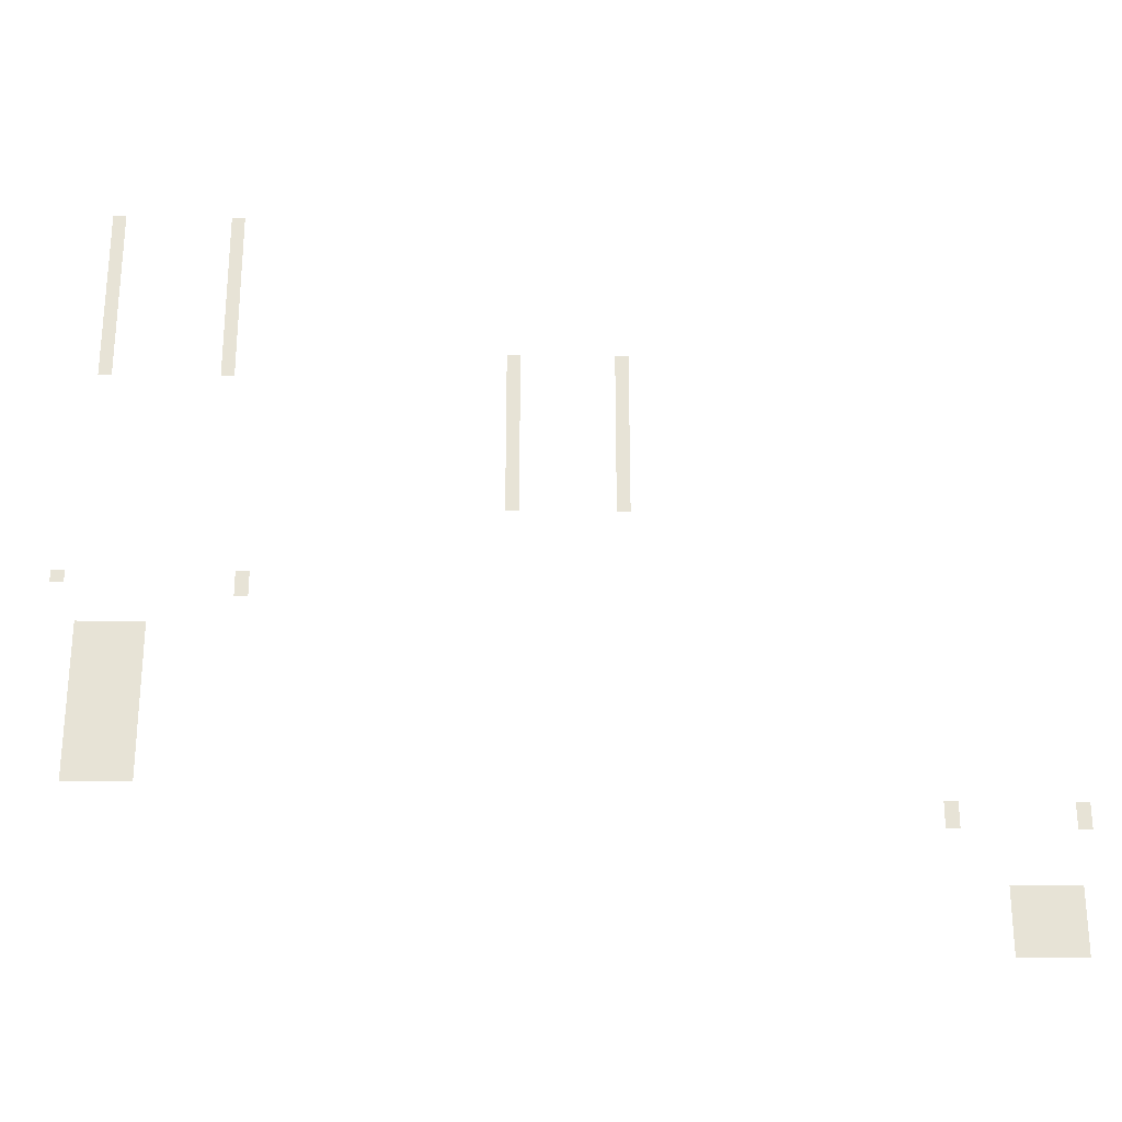
<metadata>
{"format":"obj","ext":"obj","renderer":"f3d","projection":"perspective","resolution":1024,"background":"white","views":[{"elev":-26.8,"azim":-1.1,"up":"+Y"}]}
</metadata>
<code>
v -21.76 -3.52 0
v -22.08 -3.52 0
v -22.08 -3.2 0
v -21.76 -3.2 0
v -24.64 -3.52 0
v -24.96 -3.52 0
v -24.96 -3.2 0
v -24.64 -3.2 0
v -21.76 -3.84 0
v -22.08 -3.84 0
v -22.08 -3.52 0
v -21.76 -3.52 0
v -24.64 -3.84 0
v -24.96 -3.84 0
v -24.96 -3.52 0
v -24.64 -3.52 0
v -21.76 -4.16 0
v -22.08 -4.16 0
v -22.08 -3.84 0
v -21.76 -3.84 0
v -24.64 -4.16 0
v -24.96 -4.16 0
v -24.96 -3.84 0
v -24.64 -3.84 0
v -21.76 -4.48 0
v -22.08 -4.48 0
v -22.08 -4.16 0
v -21.76 -4.16 0
v -24.64 -4.48 0
v -24.96 -4.48 0
v -24.96 -4.16 0
v -24.64 -4.16 0
v -21.76 -4.8 0
v -22.08 -4.8 0
v -22.08 -4.48 0
v -21.76 -4.48 0
v -24.64 -4.8 0
v -24.96 -4.8 0
v -24.96 -4.48 0
v -24.64 -4.48 0
v -21.76 -5.12 0
v -22.08 -5.12 0
v -22.08 -4.8 0
v -21.76 -4.8 0
v -24.64 -5.12 0
v -24.96 -5.12 0
v -24.96 -4.8 0
v -24.64 -4.8 0
v -21.76 -5.44 0
v -22.08 -5.44 0
v -22.08 -5.12 0
v -21.76 -5.12 0
v -24.64 -5.44 0
v -24.96 -5.44 0
v -24.96 -5.12 0
v -24.64 -5.12 0
v -21.76 -5.76 0
v -22.08 -5.76 0
v -22.08 -5.44 0
v -21.76 -5.44 0
v -24.64 -5.76 0
v -24.96 -5.76 0
v -24.96 -5.44 0
v -24.64 -5.44 0
v -21.76 -6.08 0
v -22.08 -6.08 0
v -22.08 -5.76 0
v -21.76 -5.76 0
v -24.64 -6.08 0
v -24.96 -6.08 0
v -24.96 -5.76 0
v -24.64 -5.76 0
v -21.76 -6.4 0
v -22.08 -6.4 0
v -22.08 -6.08 0
v -21.76 -6.08 0
v -24.64 -6.4 0
v -24.96 -6.4 0
v -24.96 -6.08 0
v -24.64 -6.08 0
v -21.76 -6.72 0
v -22.08 -6.72 0
v -22.08 -6.4 0
v -21.76 -6.4 0
v -24.64 -6.72 0
v -24.96 -6.72 0
v -24.96 -6.4 0
v -24.64 -6.4 0
v -21.76 -7.04 0
v -22.08 -7.04 0
v -22.08 -6.72 0
v -21.76 -6.72 0
v -24.64 -7.04 0
v -24.96 -7.04 0
v -24.96 -6.72 0
v -24.64 -6.72 0
v -12.48 -7.36 0
v -12.8 -7.36 0
v -12.8 -7.04 0
v -12.48 -7.04 0
v -15.04 -7.36 0
v -15.36 -7.36 0
v -15.36 -7.04 0
v -15.04 -7.04 0
v -21.76 -7.36 0
v -22.08 -7.36 0
v -22.08 -7.04 0
v -21.76 -7.04 0
v -24.64 -7.36 0
v -24.96 -7.36 0
v -24.96 -7.04 0
v -24.64 -7.04 0
v -12.48 -7.68 0
v -12.8 -7.68 0
v -12.8 -7.36 0
v -12.48 -7.36 0
v -15.04 -7.68 0
v -15.36 -7.68 0
v -15.36 -7.36 0
v -15.04 -7.36 0
v -21.76 -7.68 0
v -22.08 -7.68 0
v -22.08 -7.36 0
v -21.76 -7.36 0
v -24.64 -7.68 0
v -24.96 -7.68 0
v -24.96 -7.36 0
v -24.64 -7.36 0
v -12.48 -8 0
v -12.8 -8 0
v -12.8 -7.68 0
v -12.48 -7.68 0
v -15.04 -8 0
v -15.36 -8 0
v -15.36 -7.68 0
v -15.04 -7.68 0
v -12.48 -8.32 0
v -12.8 -8.32 0
v -12.8 -8 0
v -12.48 -8 0
v -15.04 -8.32 0
v -15.36 -8.32 0
v -15.36 -8 0
v -15.04 -8 0
v -12.48 -8.64 0
v -12.8 -8.64 0
v -12.8 -8.32 0
v -12.48 -8.32 0
v -15.04 -8.64 0
v -15.36 -8.64 0
v -15.36 -8.32 0
v -15.04 -8.32 0
v -12.48 -8.96 0
v -12.8 -8.96 0
v -12.8 -8.64 0
v -12.48 -8.64 0
v -15.04 -8.96 0
v -15.36 -8.96 0
v -15.36 -8.64 0
v -15.04 -8.64 0
v -12.48 -9.28 0
v -12.8 -9.28 0
v -12.8 -8.96 0
v -12.48 -8.96 0
v -15.04 -9.28 0
v -15.36 -9.28 0
v -15.36 -8.96 0
v -15.04 -8.96 0
v -12.48 -9.6 0
v -12.8 -9.6 0
v -12.8 -9.28 0
v -12.48 -9.28 0
v -15.04 -9.6 0
v -15.36 -9.6 0
v -15.36 -9.28 0
v -15.04 -9.28 0
v -12.48 -9.92 0
v -12.8 -9.92 0
v -12.8 -9.6 0
v -12.48 -9.6 0
v -15.04 -9.92 0
v -15.36 -9.92 0
v -15.36 -9.6 0
v -15.04 -9.6 0
v -12.48 -10.24 0
v -12.8 -10.24 0
v -12.8 -9.92 0
v -12.48 -9.92 0
v -15.04 -10.24 0
v -15.36 -10.24 0
v -15.36 -9.92 0
v -15.04 -9.92 0
v -12.48 -10.56 0
v -12.8 -10.56 0
v -12.8 -10.24 0
v -12.48 -10.24 0
v -15.04 -10.56 0
v -15.36 -10.56 0
v -15.36 -10.24 0
v -15.04 -10.24 0
v -12.48 -10.88 0
v -12.8 -10.88 0
v -12.8 -10.56 0
v -12.48 -10.56 0
v -15.04 -10.88 0
v -15.36 -10.88 0
v -15.36 -10.56 0
v -15.04 -10.56 0
v -12.48 -11.2 0
v -12.8 -11.2 0
v -12.8 -10.88 0
v -12.48 -10.88 0
v -15.04 -11.2 0
v -15.36 -11.2 0
v -15.36 -10.88 0
v -15.04 -10.88 0
v -21.12 -13.12 0
v -21.44 -13.12 0
v -21.44 -12.8 0
v -21.12 -12.8 0
v -25.28 -13.12 0
v -25.6 -13.12 0
v -25.6 -12.8 0
v -25.28 -12.8 0
v -21.12 -13.44 0
v -21.44 -13.44 0
v -21.44 -13.12 0
v -21.12 -13.12 0
v -23.36 -14.4 0
v -23.68 -14.4 0
v -23.68 -14.08 0
v -23.36 -14.08 0
v -23.68 -14.4 0
v -24 -14.4 0
v -24 -14.08 0
v -23.68 -14.08 0
v -24 -14.4 0
v -24.32 -14.4 0
v -24.32 -14.08 0
v -24 -14.08 0
v -24.32 -14.4 0
v -24.64 -14.4 0
v -24.64 -14.08 0
v -24.32 -14.08 0
v -24.64 -14.4 0
v -24.96 -14.4 0
v -24.96 -14.08 0
v -24.64 -14.08 0
v -23.36 -14.72 0
v -23.68 -14.72 0
v -23.68 -14.4 0
v -23.36 -14.4 0
v -23.68 -14.72 0
v -24 -14.72 0
v -24 -14.4 0
v -23.68 -14.4 0
v -24 -14.72 0
v -24.32 -14.72 0
v -24.32 -14.4 0
v -24 -14.4 0
v -24.32 -14.72 0
v -24.64 -14.72 0
v -24.64 -14.4 0
v -24.32 -14.4 0
v -24.64 -14.72 0
v -24.96 -14.72 0
v -24.96 -14.4 0
v -24.64 -14.4 0
v -23.36 -15.04 0
v -23.68 -15.04 0
v -23.68 -14.72 0
v -23.36 -14.72 0
v -23.68 -15.04 0
v -24 -15.04 0
v -24 -14.72 0
v -23.68 -14.72 0
v -24 -15.04 0
v -24.32 -15.04 0
v -24.32 -14.72 0
v -24 -14.72 0
v -24.32 -15.04 0
v -24.64 -15.04 0
v -24.64 -14.72 0
v -24.32 -14.72 0
v -24.64 -15.04 0
v -24.96 -15.04 0
v -24.96 -14.72 0
v -24.64 -14.72 0
v -23.36 -15.36 0
v -23.68 -15.36 0
v -23.68 -15.04 0
v -23.36 -15.04 0
v -23.68 -15.36 0
v -24 -15.36 0
v -24 -15.04 0
v -23.68 -15.04 0
v -24 -15.36 0
v -24.32 -15.36 0
v -24.32 -15.04 0
v -24 -15.04 0
v -24.32 -15.36 0
v -24.64 -15.36 0
v -24.64 -15.04 0
v -24.32 -15.04 0
v -24.64 -15.36 0
v -24.96 -15.36 0
v -24.96 -15.04 0
v -24.64 -15.04 0
v -23.36 -15.68 0
v -23.68 -15.68 0
v -23.68 -15.36 0
v -23.36 -15.36 0
v -23.68 -15.68 0
v -24 -15.68 0
v -24 -15.36 0
v -23.68 -15.36 0
v -24 -15.68 0
v -24.32 -15.68 0
v -24.32 -15.36 0
v -24 -15.36 0
v -24.32 -15.68 0
v -24.64 -15.68 0
v -24.64 -15.36 0
v -24.32 -15.36 0
v -24.64 -15.68 0
v -24.96 -15.68 0
v -24.96 -15.36 0
v -24.64 -15.36 0
v -23.36 -16 0
v -23.68 -16 0
v -23.68 -15.68 0
v -23.36 -15.68 0
v -23.68 -16 0
v -24 -16 0
v -24 -15.68 0
v -23.68 -15.68 0
v -24 -16 0
v -24.32 -16 0
v -24.32 -15.68 0
v -24 -15.68 0
v -24.32 -16 0
v -24.64 -16 0
v -24.64 -15.68 0
v -24.32 -15.68 0
v -24.64 -16 0
v -24.96 -16 0
v -24.96 -15.68 0
v -24.64 -15.68 0
v -23.36 -16.32 0
v -23.68 -16.32 0
v -23.68 -16 0
v -23.36 -16 0
v -23.68 -16.32 0
v -24 -16.32 0
v -24 -16 0
v -23.68 -16 0
v -24 -16.32 0
v -24.32 -16.32 0
v -24.32 -16 0
v -24 -16 0
v -24.32 -16.32 0
v -24.64 -16.32 0
v -24.64 -16 0
v -24.32 -16 0
v -24.64 -16.32 0
v -24.96 -16.32 0
v -24.96 -16 0
v -24.64 -16 0
v -23.36 -16.64 0
v -23.68 -16.64 0
v -23.68 -16.32 0
v -23.36 -16.32 0
v -23.68 -16.64 0
v -24 -16.64 0
v -24 -16.32 0
v -23.68 -16.32 0
v -24 -16.64 0
v -24.32 -16.64 0
v -24.32 -16.32 0
v -24 -16.32 0
v -24.32 -16.64 0
v -24.64 -16.64 0
v -24.64 -16.32 0
v -24.32 -16.32 0
v -24.64 -16.64 0
v -24.96 -16.64 0
v -24.96 -16.32 0
v -24.64 -16.32 0
v -23.36 -16.96 0
v -23.68 -16.96 0
v -23.68 -16.64 0
v -23.36 -16.64 0
v -23.68 -16.96 0
v -24 -16.96 0
v -24 -16.64 0
v -23.68 -16.64 0
v -24 -16.96 0
v -24.32 -16.96 0
v -24.32 -16.64 0
v -24 -16.64 0
v -24.32 -16.96 0
v -24.64 -16.96 0
v -24.64 -16.64 0
v -24.32 -16.64 0
v -24.64 -16.96 0
v -24.96 -16.96 0
v -24.96 -16.64 0
v -24.64 -16.64 0
v -23.36 -17.28 0
v -23.68 -17.28 0
v -23.68 -16.96 0
v -23.36 -16.96 0
v -23.68 -17.28 0
v -24 -17.28 0
v -24 -16.96 0
v -23.68 -16.96 0
v -24 -17.28 0
v -24.32 -17.28 0
v -24.32 -16.96 0
v -24 -16.96 0
v -24.32 -17.28 0
v -24.64 -17.28 0
v -24.64 -16.96 0
v -24.32 -16.96 0
v -24.64 -17.28 0
v -24.96 -17.28 0
v -24.96 -16.96 0
v -24.64 -16.96 0
v -23.36 -17.6 0
v -23.68 -17.6 0
v -23.68 -17.28 0
v -23.36 -17.28 0
v -23.68 -17.6 0
v -24 -17.6 0
v -24 -17.28 0
v -23.68 -17.28 0
v -24 -17.6 0
v -24.32 -17.6 0
v -24.32 -17.28 0
v -24 -17.28 0
v -24.32 -17.6 0
v -24.64 -17.6 0
v -24.64 -17.28 0
v -24.32 -17.28 0
v -24.64 -17.6 0
v -24.96 -17.6 0
v -24.96 -17.28 0
v -24.64 -17.28 0
v -23.36 -17.92 0
v -23.68 -17.92 0
v -23.68 -17.6 0
v -23.36 -17.6 0
v -23.68 -17.92 0
v -24 -17.92 0
v -24 -17.6 0
v -23.68 -17.6 0
v -24 -17.92 0
v -24.32 -17.92 0
v -24.32 -17.6 0
v -24 -17.6 0
v -24.32 -17.92 0
v -24.64 -17.92 0
v -24.64 -17.6 0
v -24.32 -17.6 0
v -24.64 -17.92 0
v -24.96 -17.92 0
v -24.96 -17.6 0
v -24.64 -17.6 0
v -2.56 -18.56 0
v -2.88 -18.56 0
v -2.88 -18.24 0
v -2.56 -18.24 0
v -5.44 -18.56 0
v -5.76 -18.56 0
v -5.76 -18.24 0
v -5.44 -18.24 0
v -2.56 -18.88 0
v -2.88 -18.88 0
v -2.88 -18.56 0
v -2.56 -18.56 0
v -5.44 -18.88 0
v -5.76 -18.88 0
v -5.76 -18.56 0
v -5.44 -18.56 0
v -2.88 -20.48 0
v -3.2 -20.48 0
v -3.2 -20.16 0
v -2.88 -20.16 0
v -3.2 -20.48 0
v -3.52 -20.48 0
v -3.52 -20.16 0
v -3.2 -20.16 0
v -3.52 -20.48 0
v -3.84 -20.48 0
v -3.84 -20.16 0
v -3.52 -20.16 0
v -3.84 -20.48 0
v -4.16 -20.48 0
v -4.16 -20.16 0
v -3.84 -20.16 0
v -4.16 -20.48 0
v -4.48 -20.48 0
v -4.48 -20.16 0
v -4.16 -20.16 0
v -2.88 -20.8 0
v -3.2 -20.8 0
v -3.2 -20.48 0
v -2.88 -20.48 0
v -3.2 -20.8 0
v -3.52 -20.8 0
v -3.52 -20.48 0
v -3.2 -20.48 0
v -3.52 -20.8 0
v -3.84 -20.8 0
v -3.84 -20.48 0
v -3.52 -20.48 0
v -3.84 -20.8 0
v -4.16 -20.8 0
v -4.16 -20.48 0
v -3.84 -20.48 0
v -4.16 -20.8 0
v -4.48 -20.8 0
v -4.48 -20.48 0
v -4.16 -20.48 0
v -2.88 -21.12 0
v -3.2 -21.12 0
v -3.2 -20.8 0
v -2.88 -20.8 0
v -3.2 -21.12 0
v -3.52 -21.12 0
v -3.52 -20.8 0
v -3.2 -20.8 0
v -3.52 -21.12 0
v -3.84 -21.12 0
v -3.84 -20.8 0
v -3.52 -20.8 0
v -3.84 -21.12 0
v -4.16 -21.12 0
v -4.16 -20.8 0
v -3.84 -20.8 0
v -4.16 -21.12 0
v -4.48 -21.12 0
v -4.48 -20.8 0
v -4.16 -20.8 0
v -2.88 -21.44 0
v -3.2 -21.44 0
v -3.2 -21.12 0
v -2.88 -21.12 0
v -3.2 -21.44 0
v -3.52 -21.44 0
v -3.52 -21.12 0
v -3.2 -21.12 0
v -3.52 -21.44 0
v -3.84 -21.44 0
v -3.84 -21.12 0
v -3.52 -21.12 0
v -3.84 -21.44 0
v -4.16 -21.44 0
v -4.16 -21.12 0
v -3.84 -21.12 0
v -4.16 -21.44 0
v -4.48 -21.44 0
v -4.48 -21.12 0
v -4.16 -21.12 0
v -2.88 -21.76 0
v -3.2 -21.76 0
v -3.2 -21.44 0
v -2.88 -21.44 0
v -3.2 -21.76 0
v -3.52 -21.76 0
v -3.52 -21.44 0
v -3.2 -21.44 0
v -3.52 -21.76 0
v -3.84 -21.76 0
v -3.84 -21.44 0
v -3.52 -21.44 0
v -3.84 -21.76 0
v -4.16 -21.76 0
v -4.16 -21.44 0
v -3.84 -21.44 0
v -4.16 -21.76 0
v -4.48 -21.76 0
v -4.48 -21.44 0
v -4.16 -21.44 0
g level-2_mesh_0012
f 1 2 3 4
f 5 6 7 8
f 9 10 11 12
f 13 14 15 16
f 17 18 19 20
f 21 22 23 24
f 25 26 27 28
f 29 30 31 32
f 33 34 35 36
f 37 38 39 40
f 41 42 43 44
f 45 46 47 48
f 49 50 51 52
f 53 54 55 56
f 57 58 59 60
f 61 62 63 64
f 65 66 67 68
f 69 70 71 72
f 73 74 75 76
f 77 78 79 80
f 81 82 83 84
f 85 86 87 88
f 89 90 91 92
f 93 94 95 96
f 97 98 99 100
f 101 102 103 104
f 105 106 107 108
f 109 110 111 112
f 113 114 115 116
f 117 118 119 120
f 121 122 123 124
f 125 126 127 128
f 129 130 131 132
f 133 134 135 136
f 137 138 139 140
f 141 142 143 144
f 145 146 147 148
f 149 150 151 152
f 153 154 155 156
f 157 158 159 160
f 161 162 163 164
f 165 166 167 168
f 169 170 171 172
f 173 174 175 176
f 177 178 179 180
f 181 182 183 184
f 185 186 187 188
f 189 190 191 192
f 193 194 195 196
f 197 198 199 200
f 201 202 203 204
f 205 206 207 208
f 209 210 211 212
f 213 214 215 216
f 217 218 219 220
f 221 222 223 224
f 225 226 227 228
f 229 230 231 232
f 233 234 235 236
f 237 238 239 240
f 241 242 243 244
f 245 246 247 248
f 249 250 251 252
f 253 254 255 256
f 257 258 259 260
f 261 262 263 264
f 265 266 267 268
f 269 270 271 272
f 273 274 275 276
f 277 278 279 280
f 281 282 283 284
f 285 286 287 288
f 289 290 291 292
f 293 294 295 296
f 297 298 299 300
f 301 302 303 304
f 305 306 307 308
f 309 310 311 312
f 313 314 315 316
f 317 318 319 320
f 321 322 323 324
f 325 326 327 328
f 329 330 331 332
f 333 334 335 336
f 337 338 339 340
f 341 342 343 344
f 345 346 347 348
f 349 350 351 352
f 353 354 355 356
f 357 358 359 360
f 361 362 363 364
f 365 366 367 368
f 369 370 371 372
f 373 374 375 376
f 377 378 379 380
f 381 382 383 384
f 385 386 387 388
f 389 390 391 392
f 393 394 395 396
f 397 398 399 400
f 401 402 403 404
f 405 406 407 408
f 409 410 411 412
f 413 414 415 416
f 417 418 419 420
f 421 422 423 424
f 425 426 427 428
f 429 430 431 432
f 433 434 435 436
f 437 438 439 440
f 441 442 443 444
f 445 446 447 448
f 449 450 451 452
f 453 454 455 456
f 457 458 459 460
f 461 462 463 464
f 465 466 467 468
f 469 470 471 472
f 473 474 475 476
f 477 478 479 480
f 481 482 483 484
f 485 486 487 488
f 489 490 491 492
f 493 494 495 496
f 497 498 499 500
f 501 502 503 504
f 505 506 507 508
f 509 510 511 512
f 513 514 515 516
f 517 518 519 520
f 521 522 523 524
f 525 526 527 528
f 529 530 531 532
f 533 534 535 536
f 537 538 539 540
f 541 542 543 544
f 545 546 547 548
f 549 550 551 552
f 553 554 555 556
f 557 558 559 560
f 561 562 563 564
f 565 566 567 568
f 569 570 571 572
f 573 574 575 576
f 577 578 579 580
f 581 582 583 584

</code>
